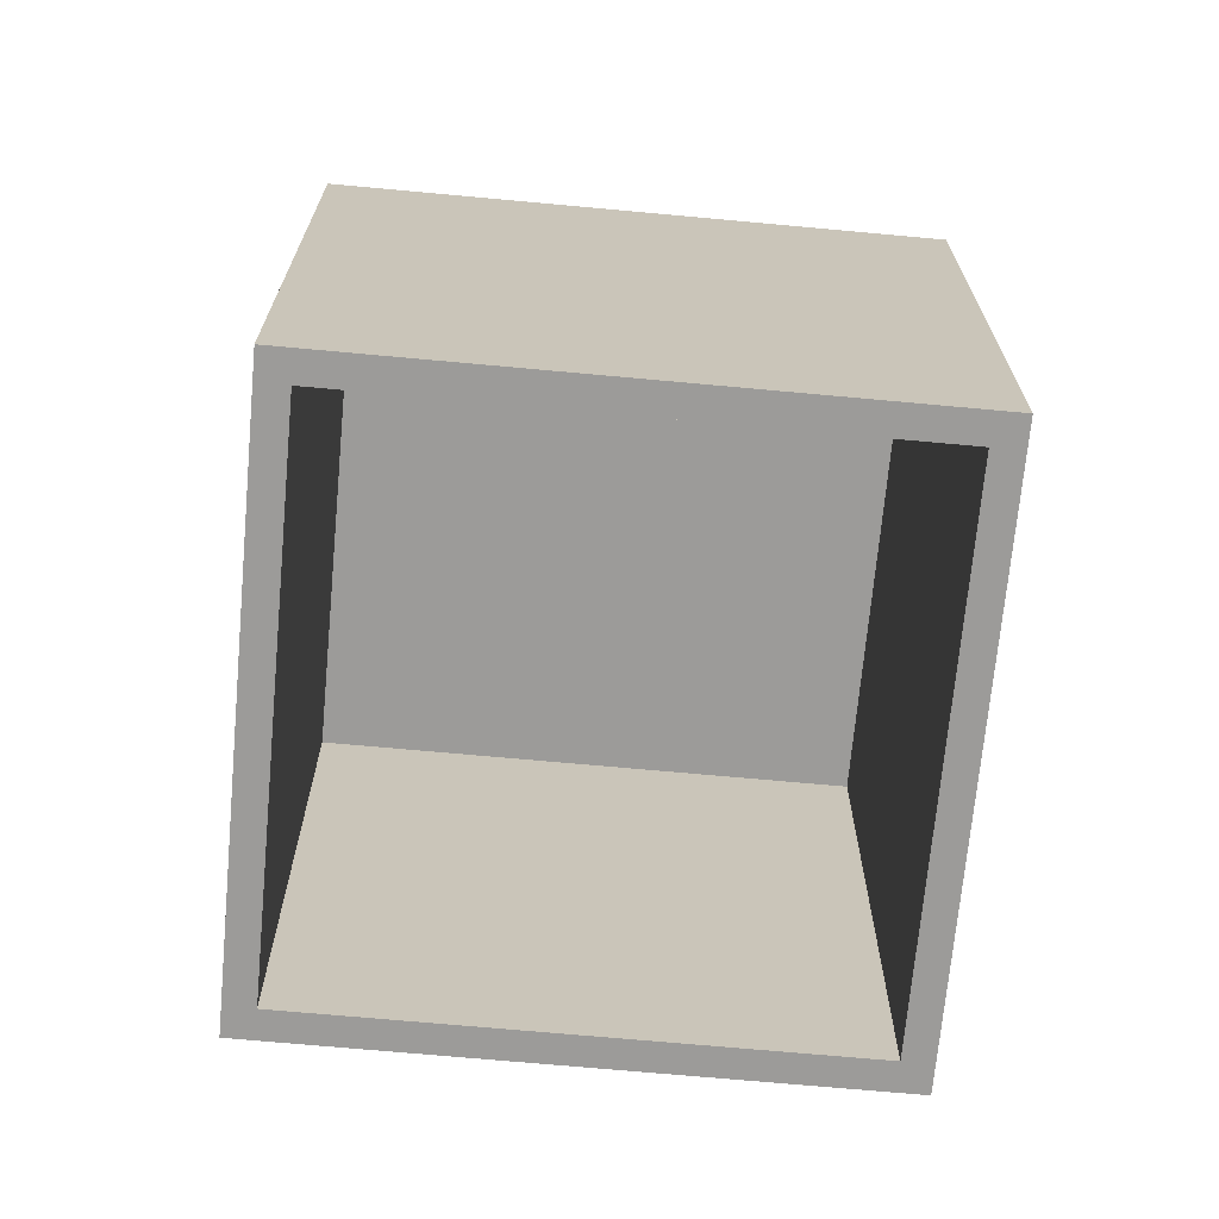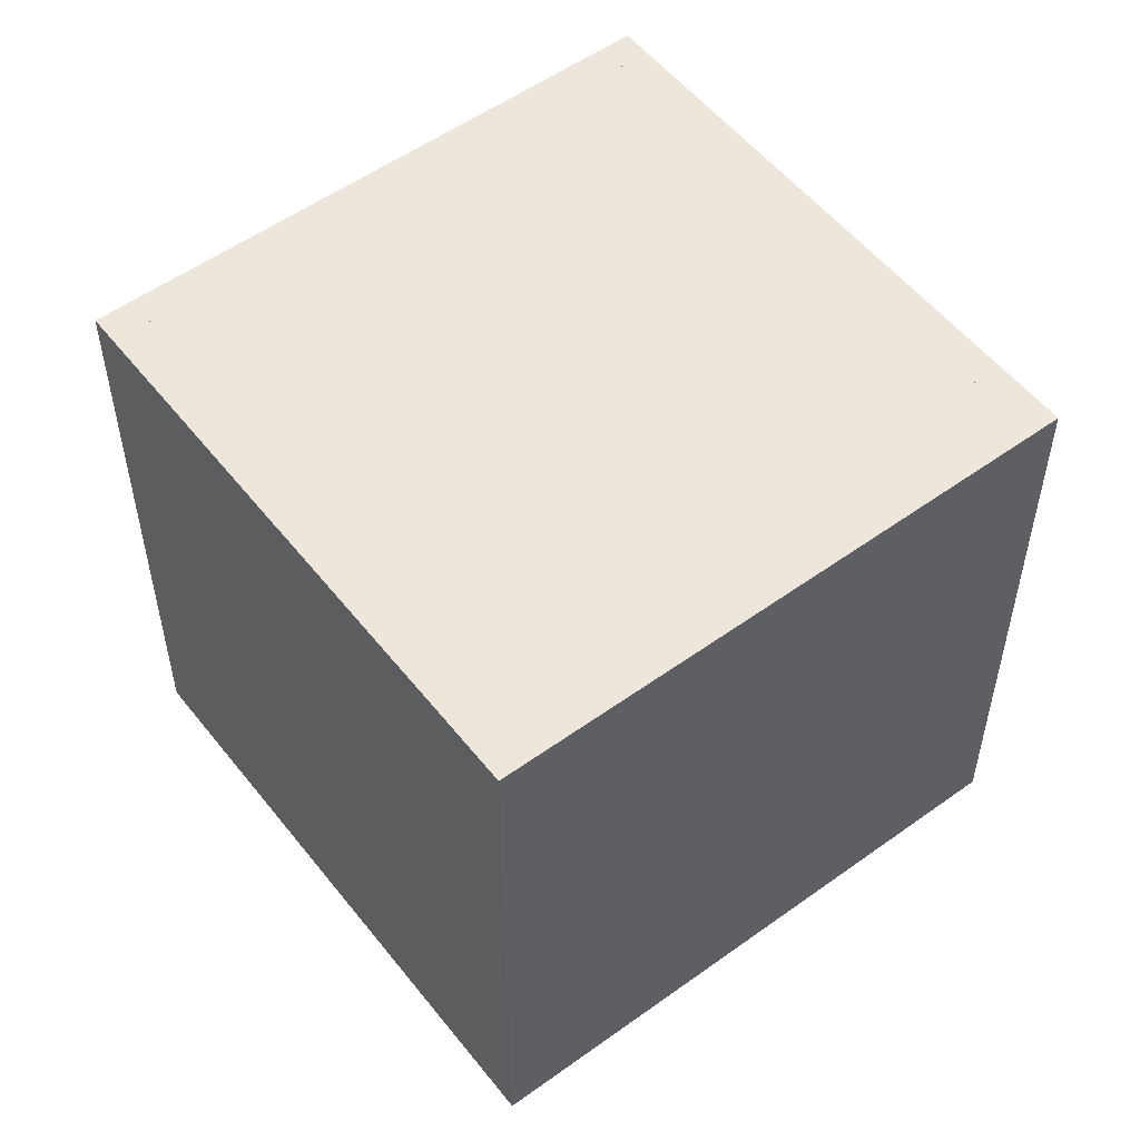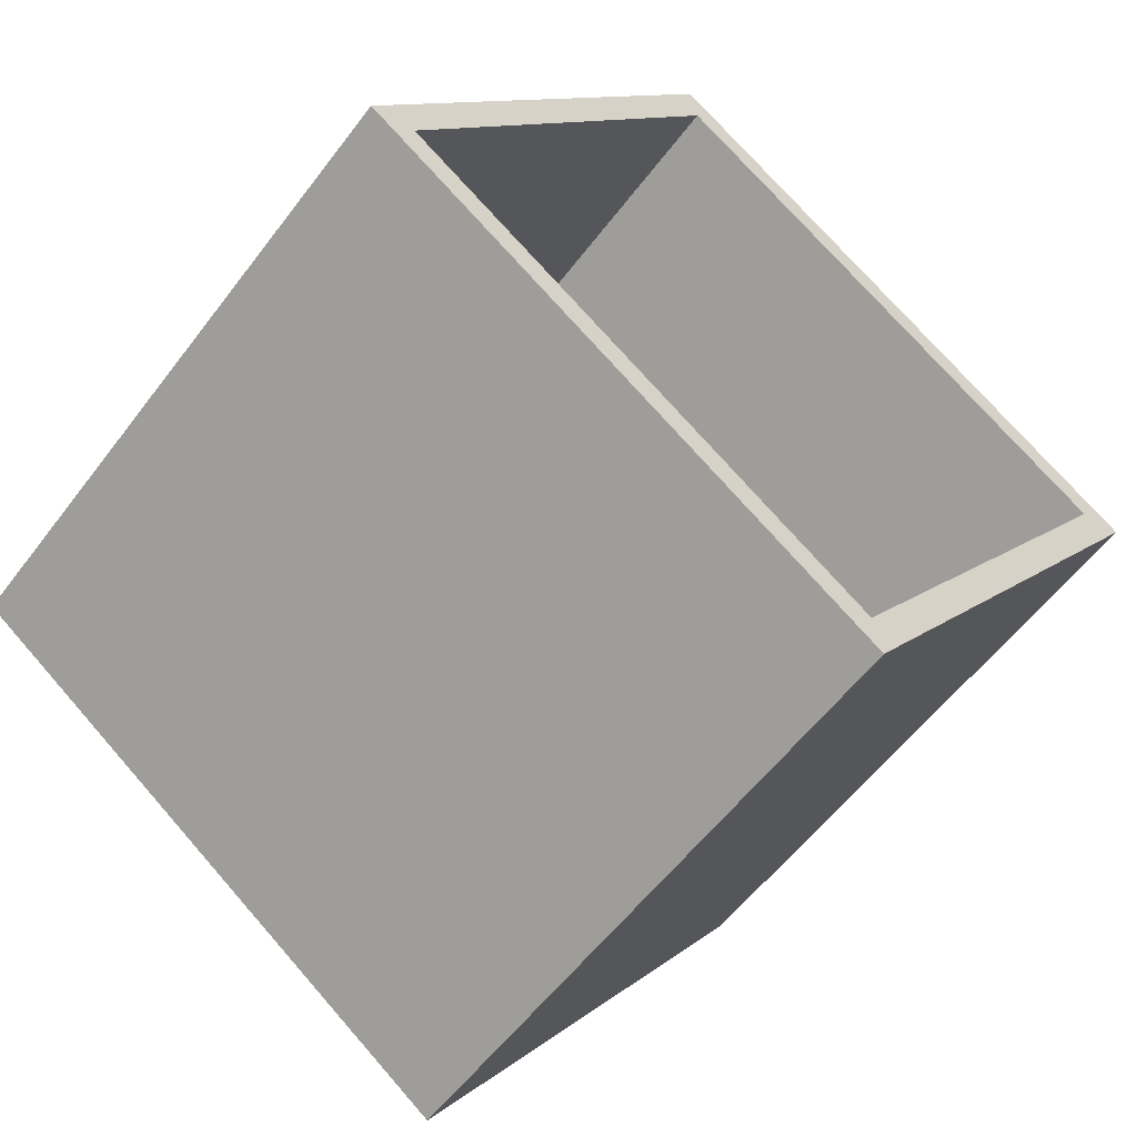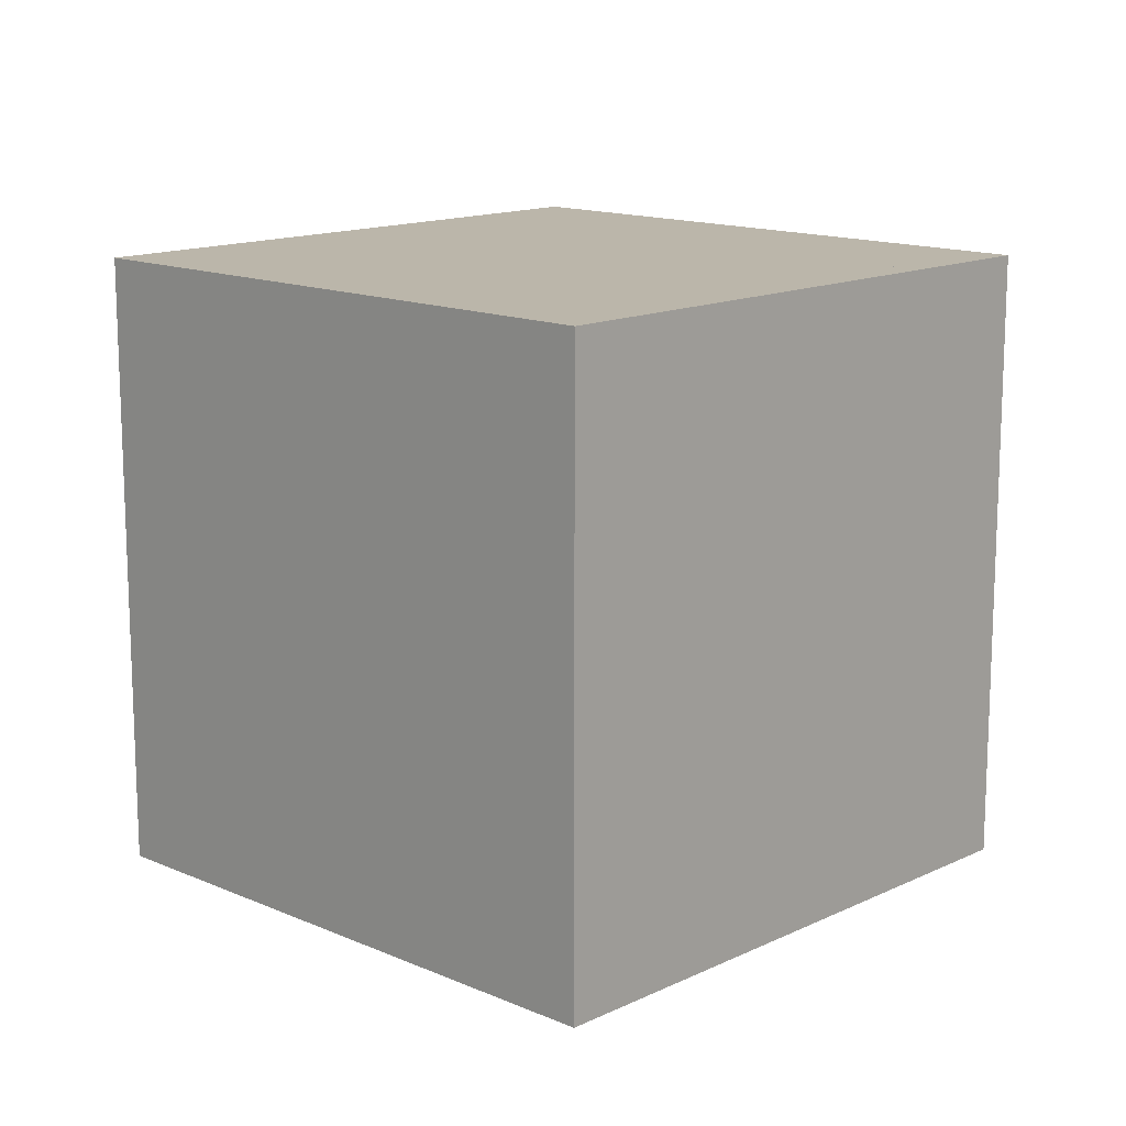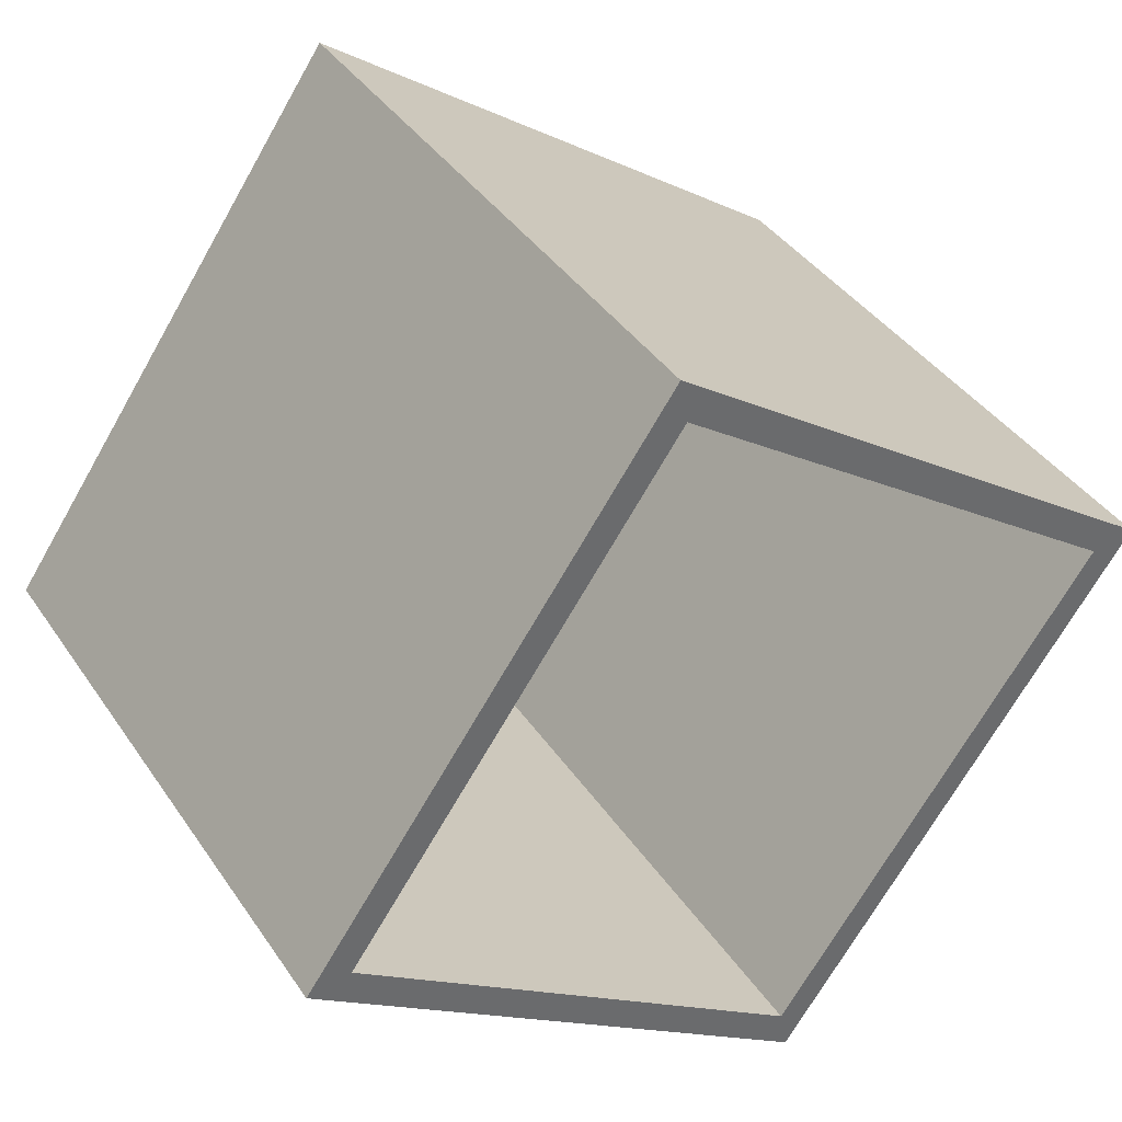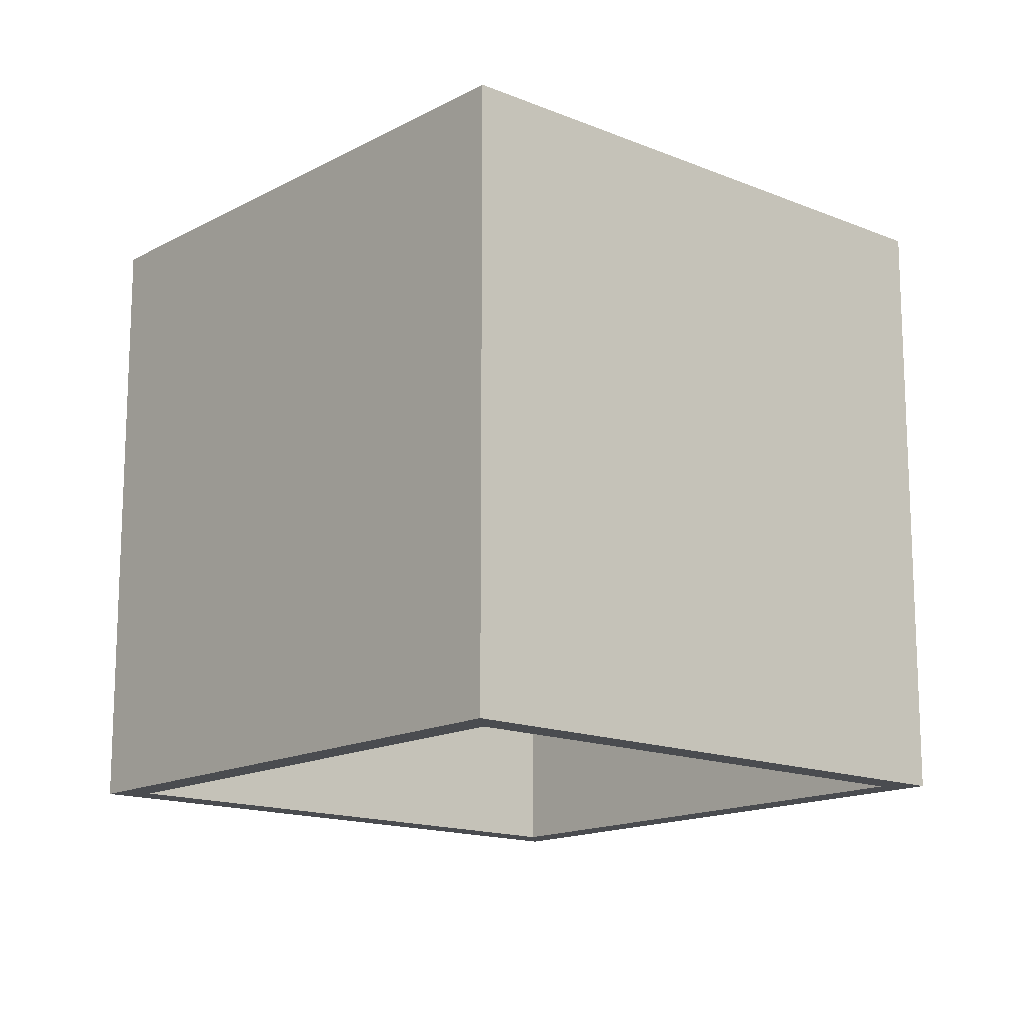
<metadata>
{"format":"obj","ext":"obj","renderer":"f3d","projection":"perspective","resolution":1024,"background":"white","views":[{"elev":-69.8,"azim":-150.2,"up":"+Y"},{"elev":54.1,"azim":-92.4,"up":"+Y"},{"elev":-56.7,"azim":-36.5,"up":"+Z"},{"elev":14.1,"azim":78.8,"up":"+Y"},{"elev":39.4,"azim":-30.6,"up":"+Z"},{"elev":-15.1,"azim":173.8,"up":"+Y"}]}
</metadata>
<code>
o cu_glass_hyperboloid_double
v -2.981 1.86 -1.771
v -2.981 3.278 -1.771
v -3.795 1.86 -2.932
v -3.795 3.278 -2.932
v -1.82 1.86 -2.586
v -1.82 3.278 -2.586
v -2.634 1.86 -3.747
v -2.634 3.278 -3.747
v -3.697 3.278 -2.915
v -2.652 3.278 -3.648
v -1.919 3.278 -2.603
v -2.963 3.278 -1.87
v -2.652 1.86 -3.648
v -3.697 1.86 -2.915
v -2.963 1.86 -1.87
v -1.919 1.86 -2.603
v -3.697 3.208 -2.915
v -2.652 3.208 -3.648
v -2.963 3.208 -1.87
v -1.919 3.208 -2.603
f 10 11 6 8
f 4 2 12 9
f 16 5 1 15
f 8 4 9 10
f 11 12 2 6
f 7 13 14 3
f 3 14 15 1
f 5 16 13 7
f 9 12 15 14
f 11 16 15 12
f 16 11 10 13
f 10 9 14 13
f 1 2 4 3
f 1 5 6 2
f 7 8 6 5
f 3 4 8 7
f 11 12 19 20
f 19 17 18 20
f 12 9 17 19
f 10 11 20 18
f 9 10 18 17
f 9 12 11 10

</code>
